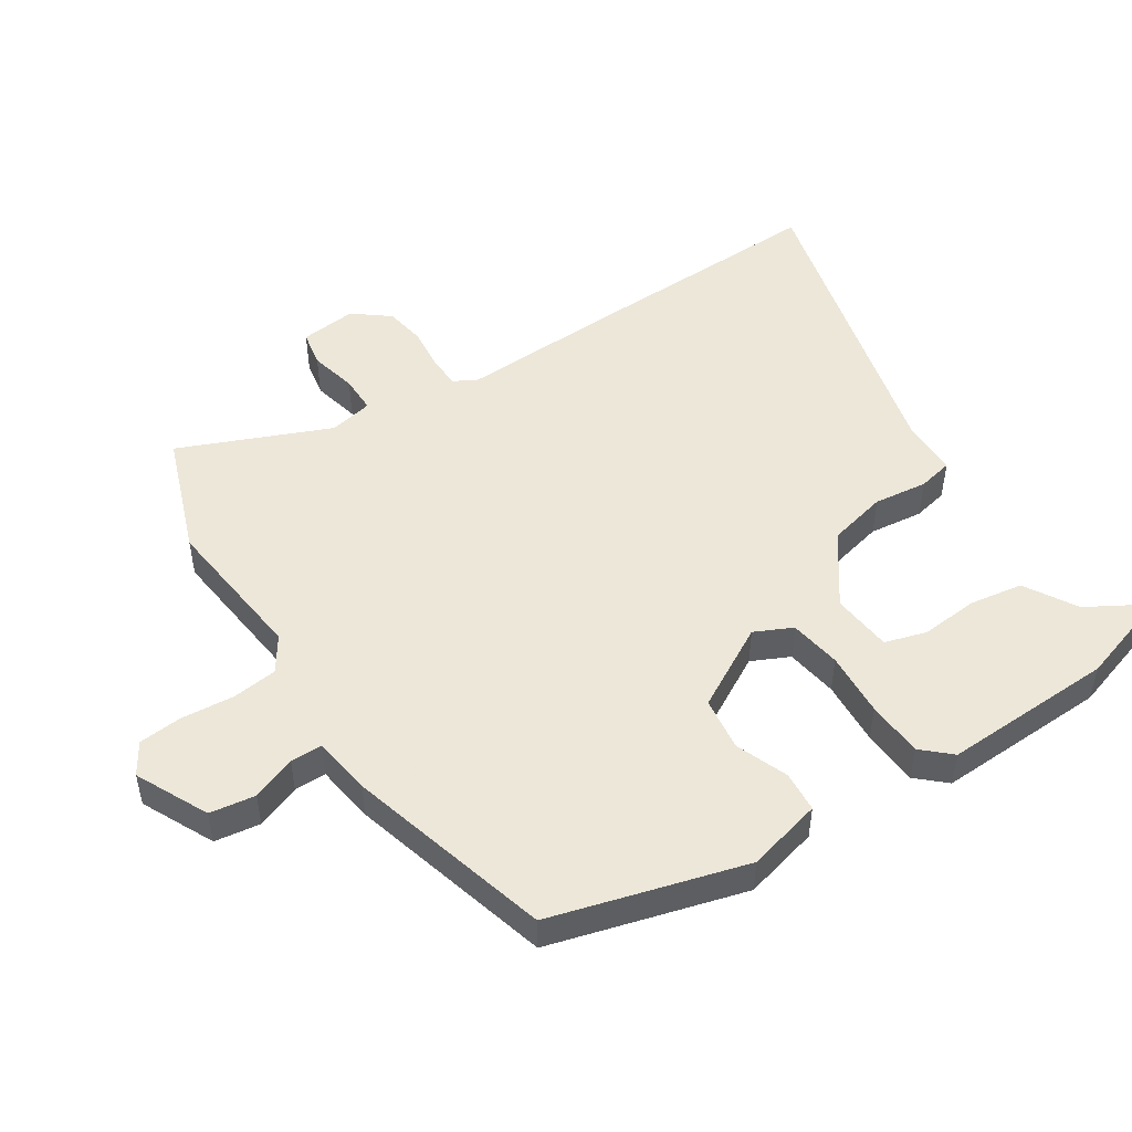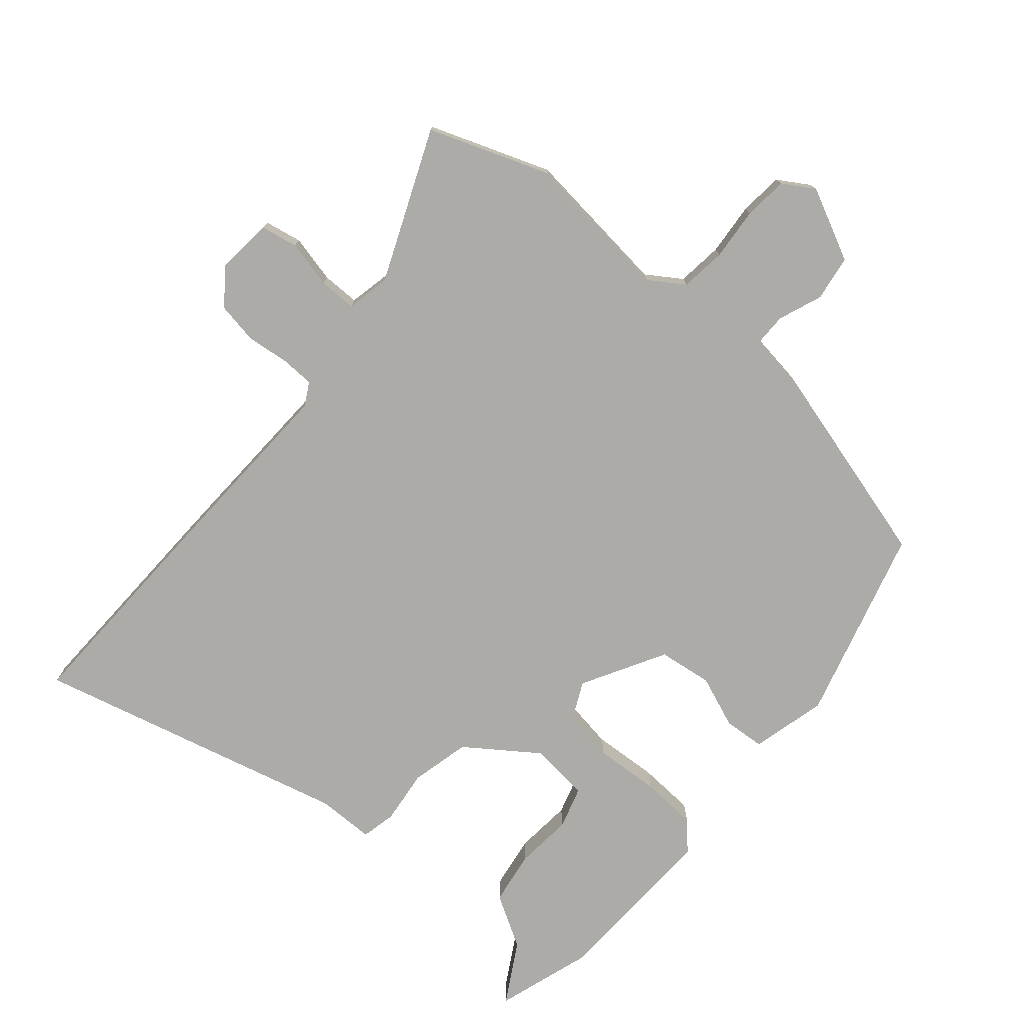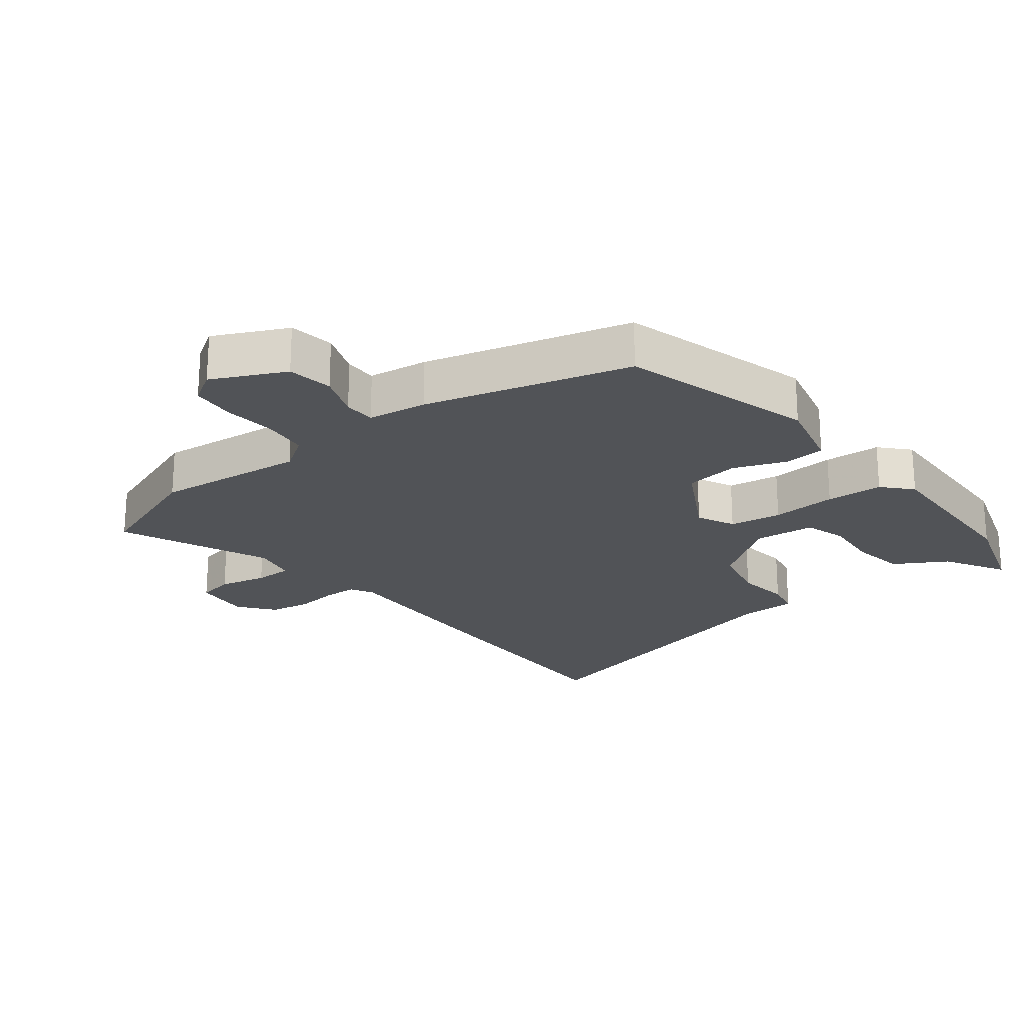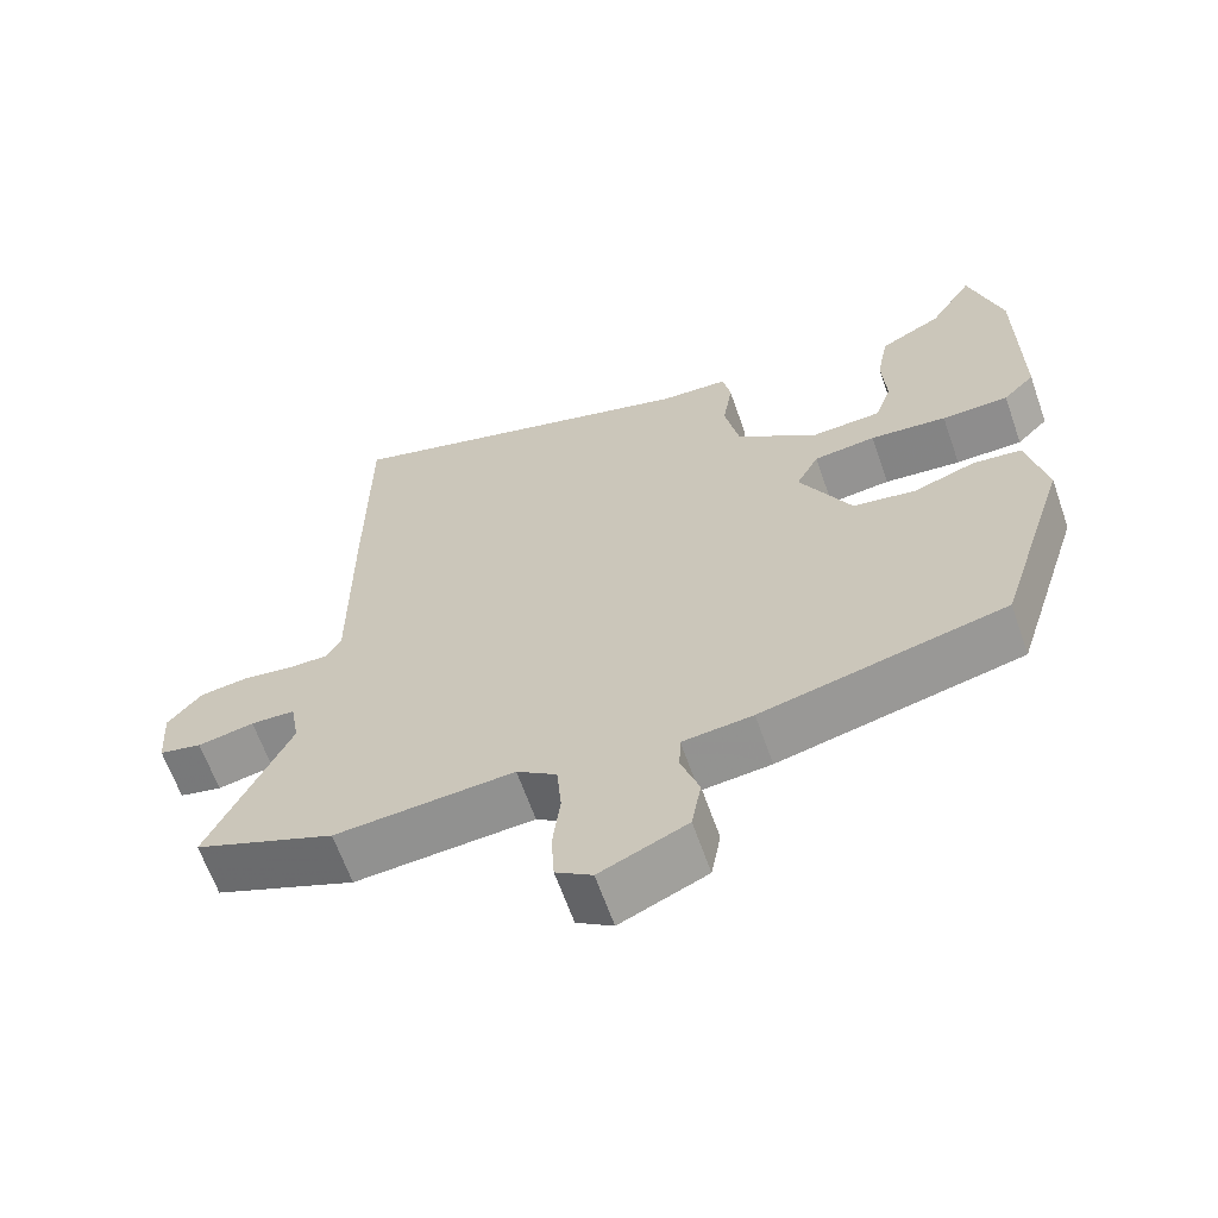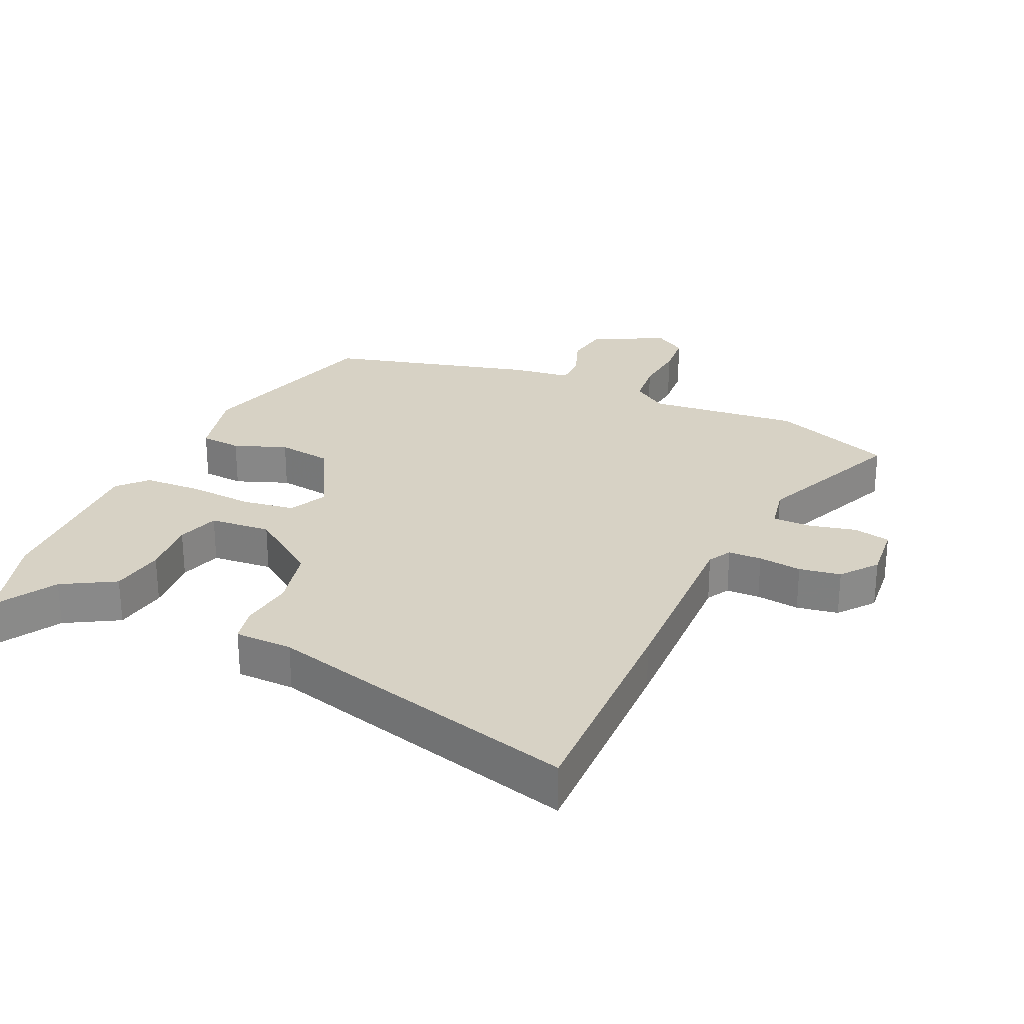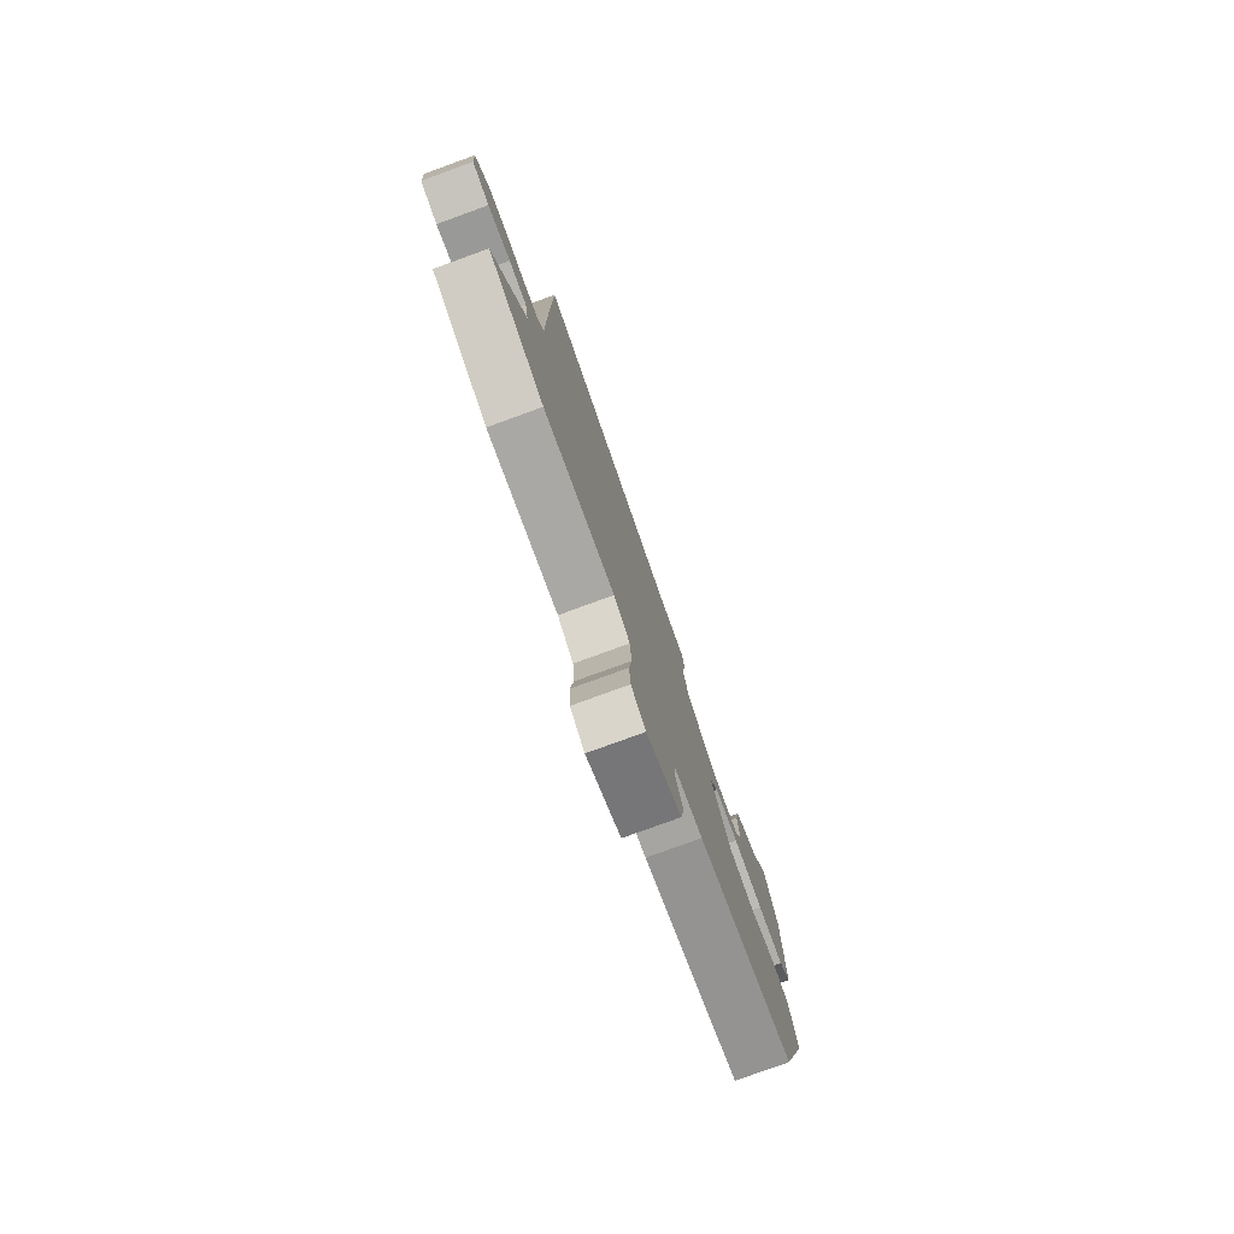
<metadata>
{"format":"obj","ext":"obj","renderer":"f3d","projection":"perspective","resolution":1024,"background":"white","views":[{"elev":49.6,"azim":-124.9,"up":"+Y"},{"elev":-76.4,"azim":137.6,"up":"+Y"},{"elev":-22.2,"azim":-143.7,"up":"+Y"},{"elev":-64.1,"azim":-160.7,"up":"+Z"},{"elev":27.2,"azim":23.0,"up":"+Y"},{"elev":-79.1,"azim":110.0,"up":"+Z"}]}
</metadata>
<code>
v 0.648 0.07 -0.44
v 0.461 0.07 -0.516
v 0.224 0.07 -0.498
v 0.171 0.07 -0.536
v 0.165 0.07 -0.608
v 0.175 0.07 -0.69
v 0.171 0.07 -0.759
v 0.123 0.07 -0.791
v 0.008 0.07 -0.74
v -0.005 0.07 -0.669
v 0.019 0.07 -0.599
v 0.017 0.07 -0.549
v -0.076 0.07 -0.539
v -0.399 0.07 -0.462
v -0.494 0.07 -0.162
v -0.468 0.07 -0.043
v -0.404 0.07 -0.036
v -0.321 0.07 -0.065
v -0.237 0.07 -0.051
v -0.169 0.07 0.081
v -0.199 0.07 0.139
v -0.281 0.07 0.149
v -0.383 0.07 0.139
v -0.472 0.07 0.141
v -0.514 0.07 0.184
v -0.513 0.07 0.454
v -0.47 0.07 0.606
v -0.412 0.07 0.513
v -0.329 0.07 0.468
v -0.313 0.07 0.384
v -0.318 0.07 0.294
v -0.296 0.07 0.229
v -0.201 0.07 0.223
v -0.094 0.07 0.305
v -0.075 0.07 0.399
v -0.088 0.07 0.483
v -0.078 0.07 0.538
v 0.012 0.07 0.542
v 0.499 0.07 0.683
v 0.501 0.07 0.33
v 0.5 0.07 0.038
v 0.521 0.07 0.003
v 0.573 0.07 0.003
v 0.64 0.07 0.013
v 0.705 0.07 0.004
v 0.75 0.07 -0.05
v 0.744 0.07 -0.139
v 0.687 0.07 -0.152
v 0.612 0.07 -0.137
v 0.553 0.07 -0.139
v 0.541 0.07 -0.208
v 0.648 0 -0.44
v 0.461 0 -0.516
v 0.224 0 -0.498
v 0.171 0 -0.536
v 0.165 0 -0.608
v 0.175 0 -0.69
v 0.171 0 -0.759
v 0.123 0 -0.791
v 0.008 0 -0.74
v -0.005 0 -0.669
v 0.019 0 -0.599
v 0.017 0 -0.549
v -0.076 0 -0.539
v -0.399 0 -0.462
v -0.494 0 -0.162
v -0.468 0 -0.043
v -0.404 0 -0.036
v -0.321 0 -0.065
v -0.237 0 -0.051
v -0.169 0 0.081
v -0.199 0 0.139
v -0.281 0 0.149
v -0.383 0 0.139
v -0.472 0 0.141
v -0.514 0 0.184
v -0.513 0 0.454
v -0.47 0 0.606
v -0.412 0 0.513
v -0.329 0 0.468
v -0.313 0 0.384
v -0.318 0 0.294
v -0.296 0 0.229
v -0.201 0 0.223
v -0.094 0 0.305
v -0.075 0 0.399
v -0.088 0 0.483
v -0.078 0 0.538
v 0.012 0 0.542
v 0.499 0 0.683
v 0.501 0 0.33
v 0.5 0 0.038
v 0.521 0 0.003
v 0.573 0 0.003
v 0.64 0 0.013
v 0.705 0 0.004
v 0.75 0 -0.05
v 0.744 0 -0.139
v 0.687 0 -0.152
v 0.612 0 -0.137
v 0.553 0 -0.139
v 0.541 0 -0.208
f 47 48 49
f 46 47 49
f 45 46 49
f 44 45 49
f 43 44 49
f 42 43 49 50
f 41 42 50 51
f 38 39 40 41
f 38 41 51
f 37 38 51
f 36 37 51
f 35 36 51
f 28 29 30 31
f 28 31 32
f 27 28 32
f 26 27 32
f 25 26 32
f 24 25 32
f 23 24 32
f 22 23 32
f 21 22 32 33
f 16 17 18
f 15 16 18
f 14 15 18
f 13 14 18
f 12 13 18
f 12 18 19
f 9 10 11
f 8 9 11
f 7 8 11
f 6 7 11
f 5 6 11
f 4 5 11 12
f 12 19 20
f 4 12 20
f 3 4 20
f 1 2 3
f 51 1 3
f 35 51 3
f 34 35 3
f 21 33 34
f 20 21 34
f 3 20 34
f 100 99 98
f 100 98 97
f 100 97 96
f 100 96 95
f 100 95 94
f 101 100 94 93
f 102 101 93 92
f 92 91 90 89
f 102 92 89
f 102 89 88
f 102 88 87
f 102 87 86
f 82 81 80 79
f 83 82 79
f 83 79 78
f 83 78 77
f 83 77 76
f 83 76 75
f 83 75 74
f 83 74 73
f 84 83 73 72
f 69 68 67
f 69 67 66
f 69 66 65
f 69 65 64
f 69 64 63
f 70 69 63
f 62 61 60
f 62 60 59
f 62 59 58
f 62 58 57
f 62 57 56
f 63 62 56 55
f 71 70 63
f 71 63 55
f 71 55 54
f 54 53 52
f 54 52 102
f 54 102 86
f 54 86 85
f 85 84 72
f 85 72 71
f 85 71 54
f 1 52 53 2
f 2 53 54 3
f 3 54 55 4
f 4 55 56 5
f 5 56 57 6
f 6 57 58 7
f 7 58 59 8
f 8 59 60 9
f 9 60 61 10
f 10 61 62 11
f 11 62 63 12
f 12 63 64 13
f 13 64 65 14
f 14 65 66 15
f 15 66 67 16
f 16 67 68 17
f 17 68 69 18
f 18 69 70 19
f 19 70 71 20
f 20 71 72 21
f 21 72 73 22
f 22 73 74 23
f 23 74 75 24
f 24 75 76 25
f 25 76 77 26
f 26 77 78 27
f 27 78 79 28
f 28 79 80 29
f 29 80 81 30
f 30 81 82 31
f 31 82 83 32
f 32 83 84 33
f 33 84 85 34
f 34 85 86 35
f 35 86 87 36
f 36 87 88 37
f 37 88 89 38
f 38 89 90 39
f 39 90 91 40
f 40 91 92 41
f 41 92 93 42
f 42 93 94 43
f 43 94 95 44
f 44 95 96 45
f 45 96 97 46
f 46 97 98 47
f 47 98 99 48
f 48 99 100 49
f 49 100 101 50
f 50 101 102 51
f 51 102 52 1

</code>
